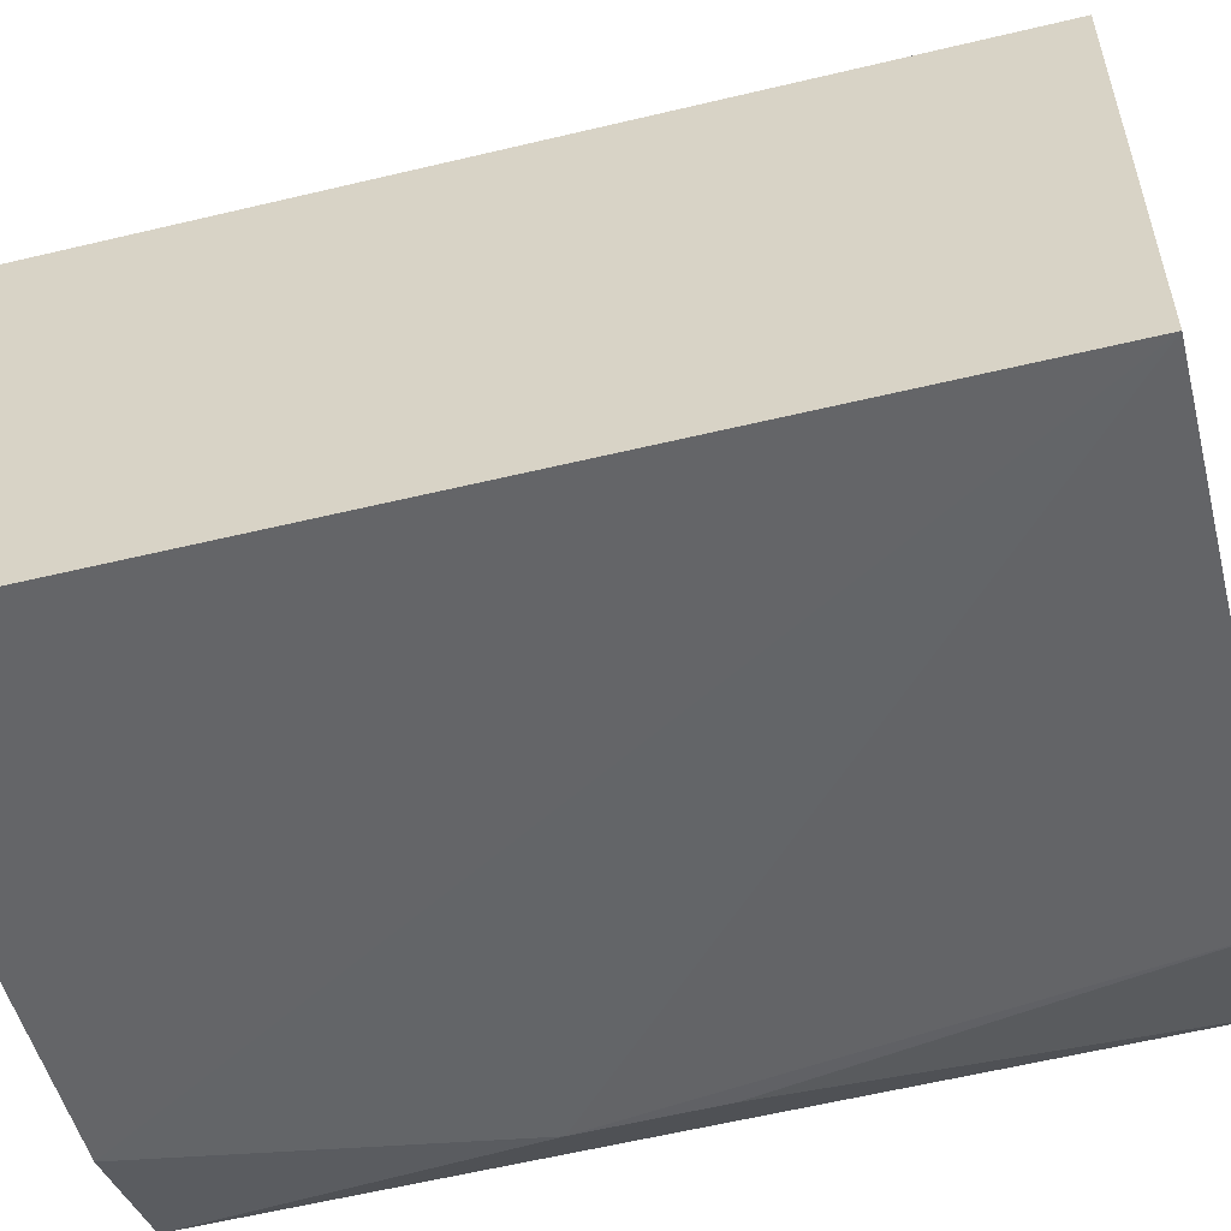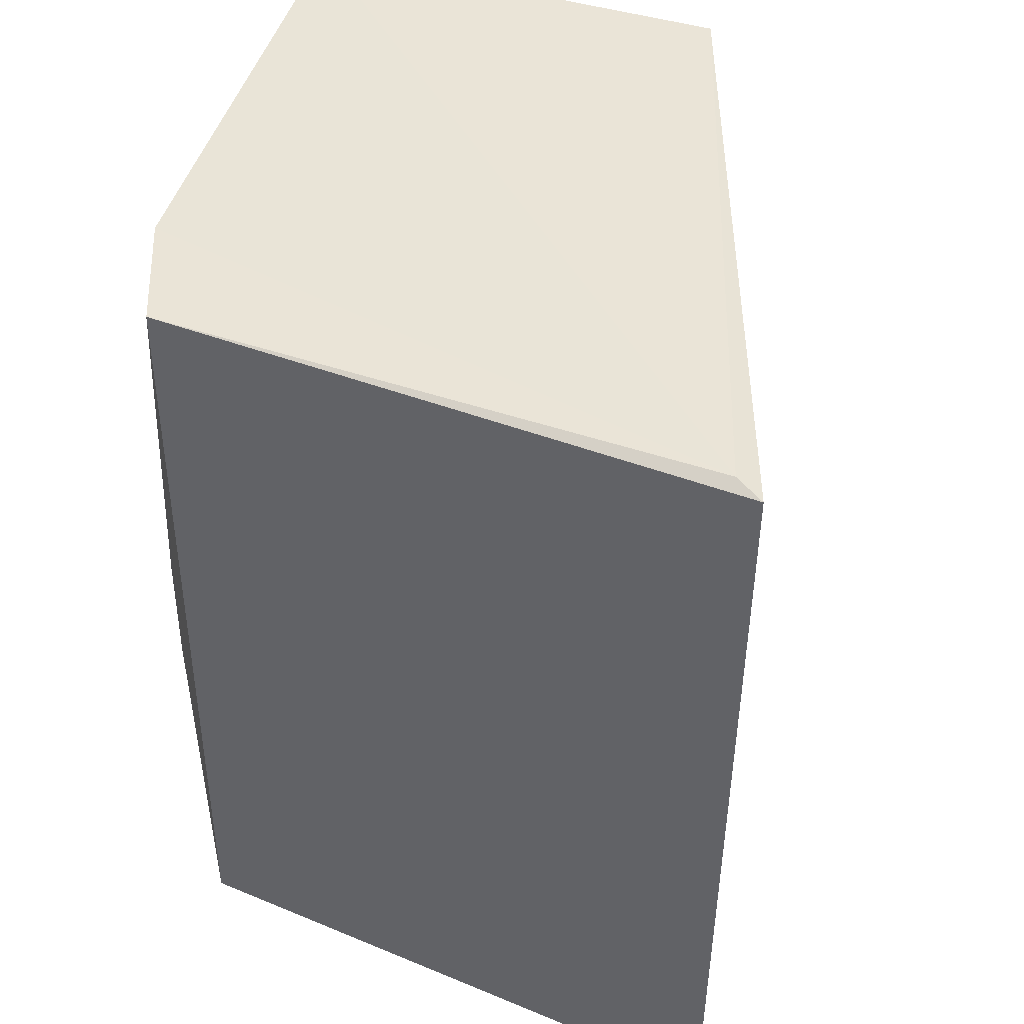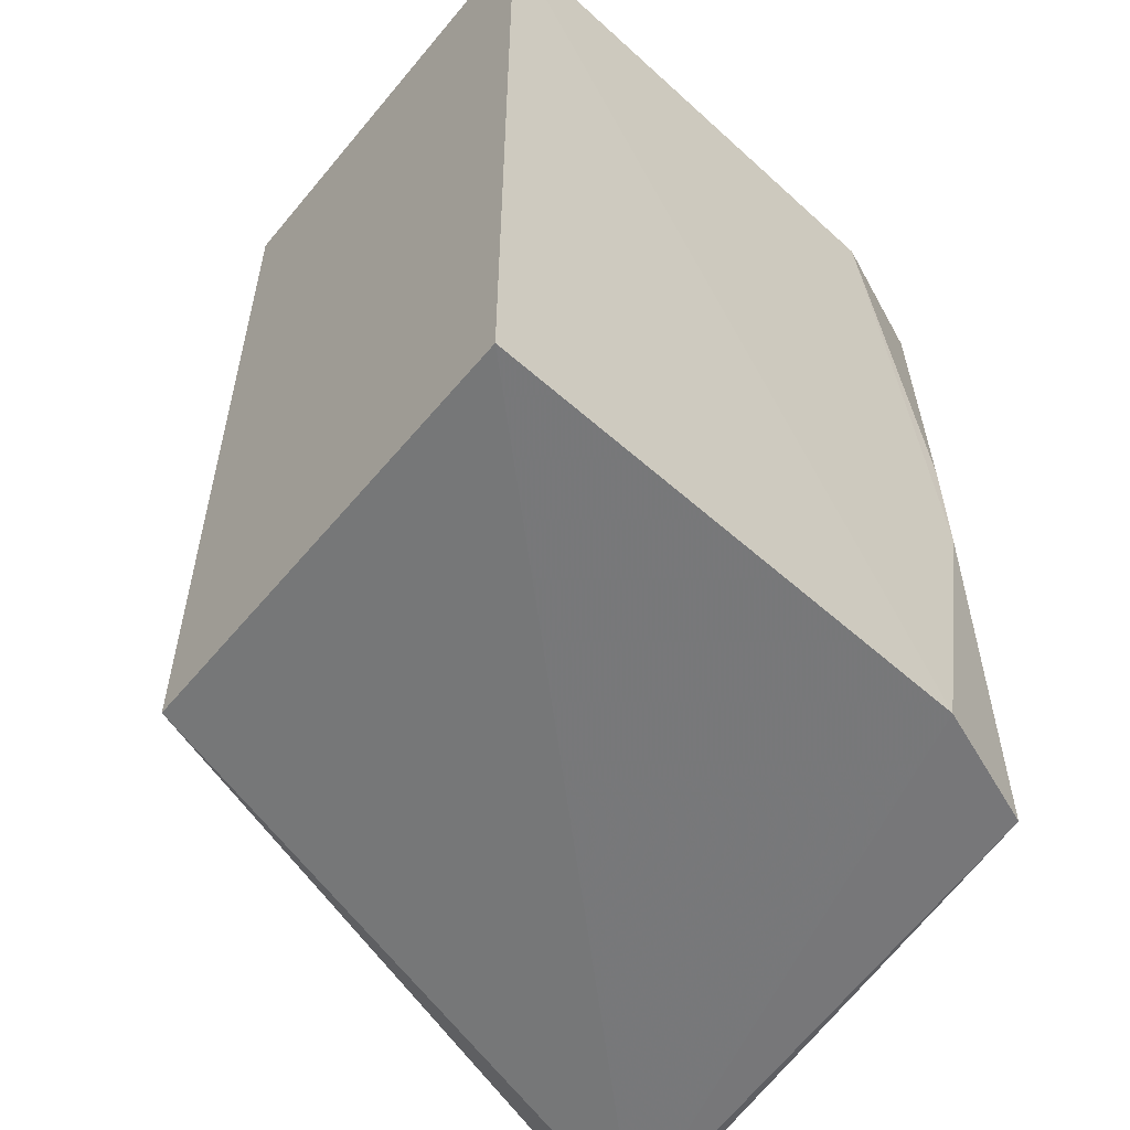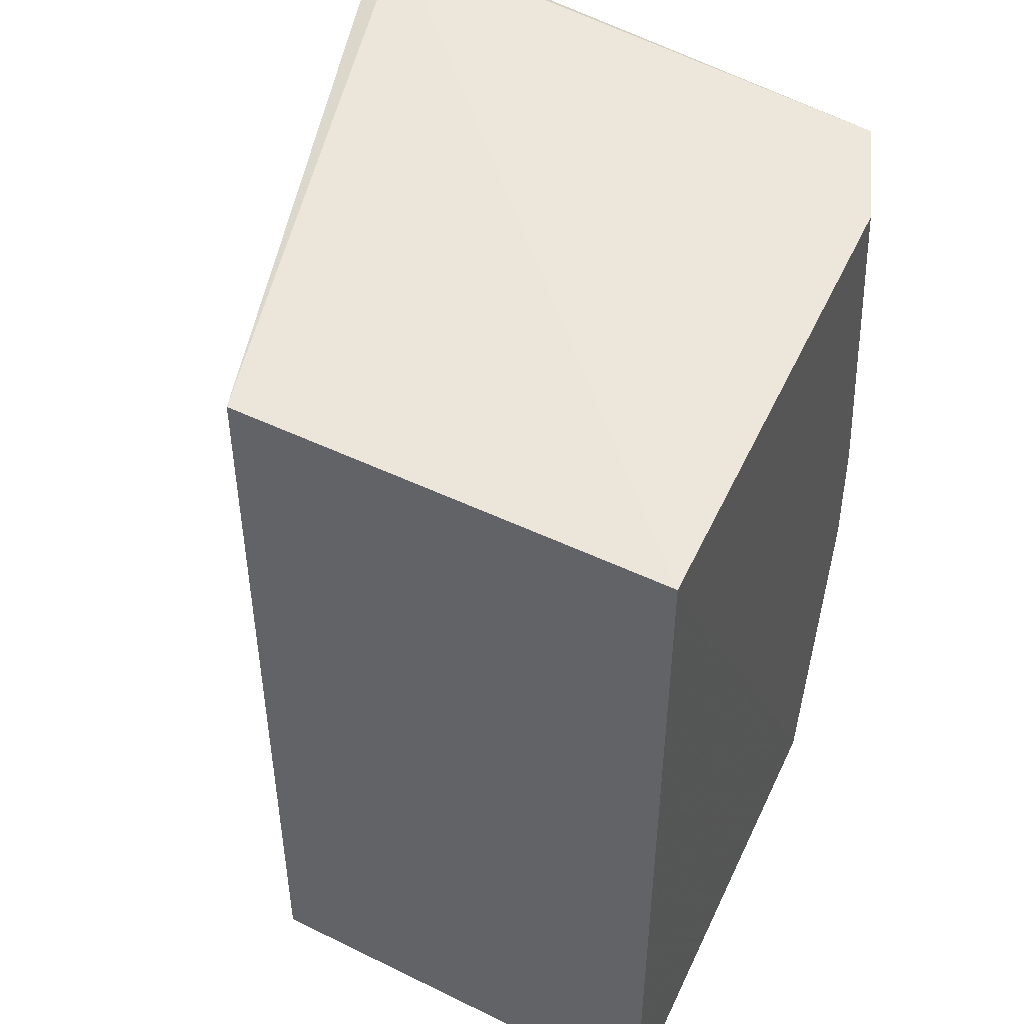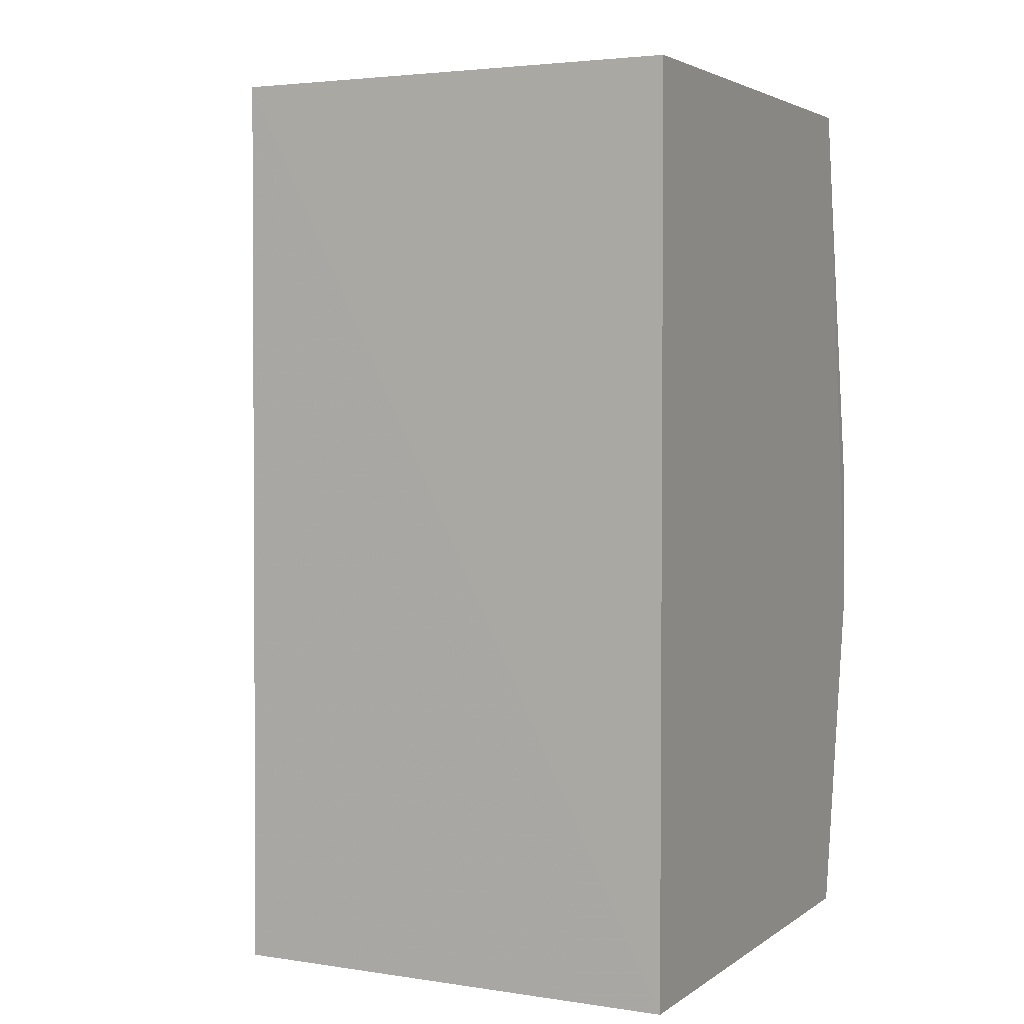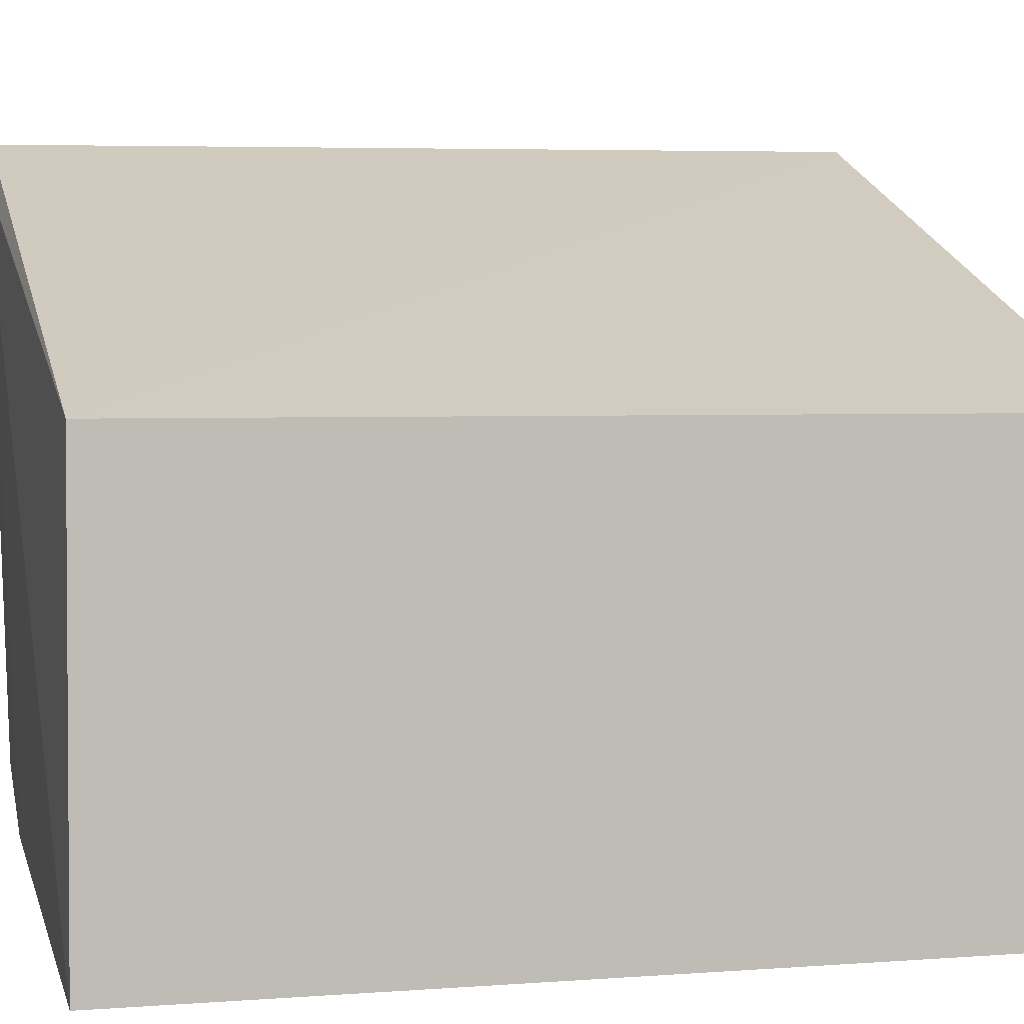
<metadata>
{"format":"obj","ext":"obj","renderer":"f3d","projection":"perspective","resolution":1024,"background":"white","views":[{"elev":-55.9,"azim":-75.8,"up":"+Y"},{"elev":44.3,"azim":110.1,"up":"+Z"},{"elev":-56.6,"azim":-38.5,"up":"+Z"},{"elev":48.6,"azim":-61.0,"up":"+Z"},{"elev":3.2,"azim":-60.7,"up":"+Z"},{"elev":4.0,"azim":-104.3,"up":"+Y"}]}
</metadata>
<code>
v 0.05801 -0.051 0.02186
v 0.0566 -0.06841 0.02168
v 0.05833 -0.05113 -0.003459
v 0.03815 -0.05817 -0.003323
v 0.03814 -0.05825 0.02177
v 0.05311 -0.07 -0.003282
v 0.05757 -0.05184 0.02206
v 0.0567 -0.06857 -0.003245
v 0.05786 -0.052 -0.003652
v 0.03826 -0.07119 -0.003367
v 0.03826 -0.07119 0.02181
v 0.05499 -0.06982 0.00641
v 0.05308 -0.06989 0.02172
v 0.05498 -0.06978 0.0101
f 1 2 3
f 1 3 4
f 5 1 4
f 7 2 1
f 7 1 5
f 8 3 2
f 9 4 3
f 9 8 6
f 9 3 8
f 10 5 4
f 10 9 6
f 10 4 9
f 11 7 5
f 11 5 10
f 11 10 6
f 12 8 2
f 12 6 8
f 12 11 6
f 13 2 7
f 13 7 11
f 13 11 12
f 14 13 12
f 14 12 2
f 14 2 13

</code>
